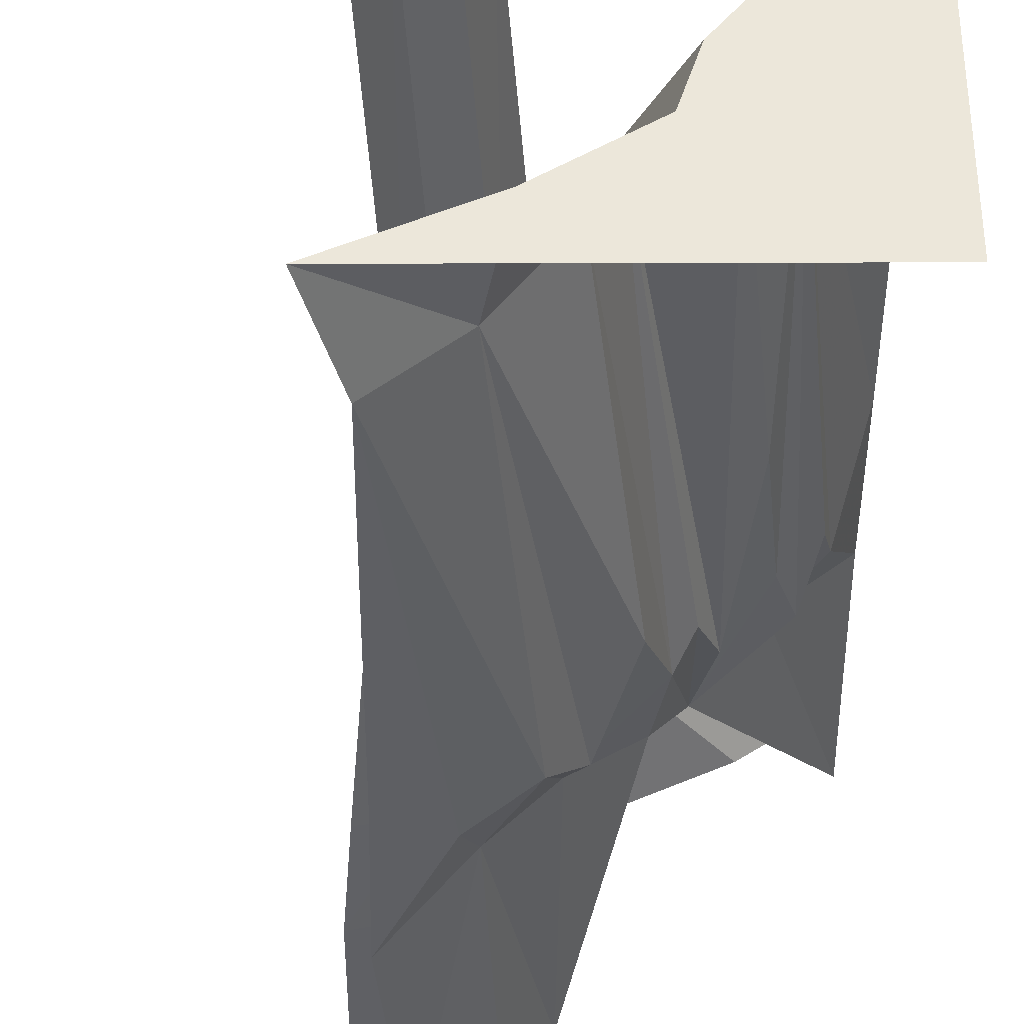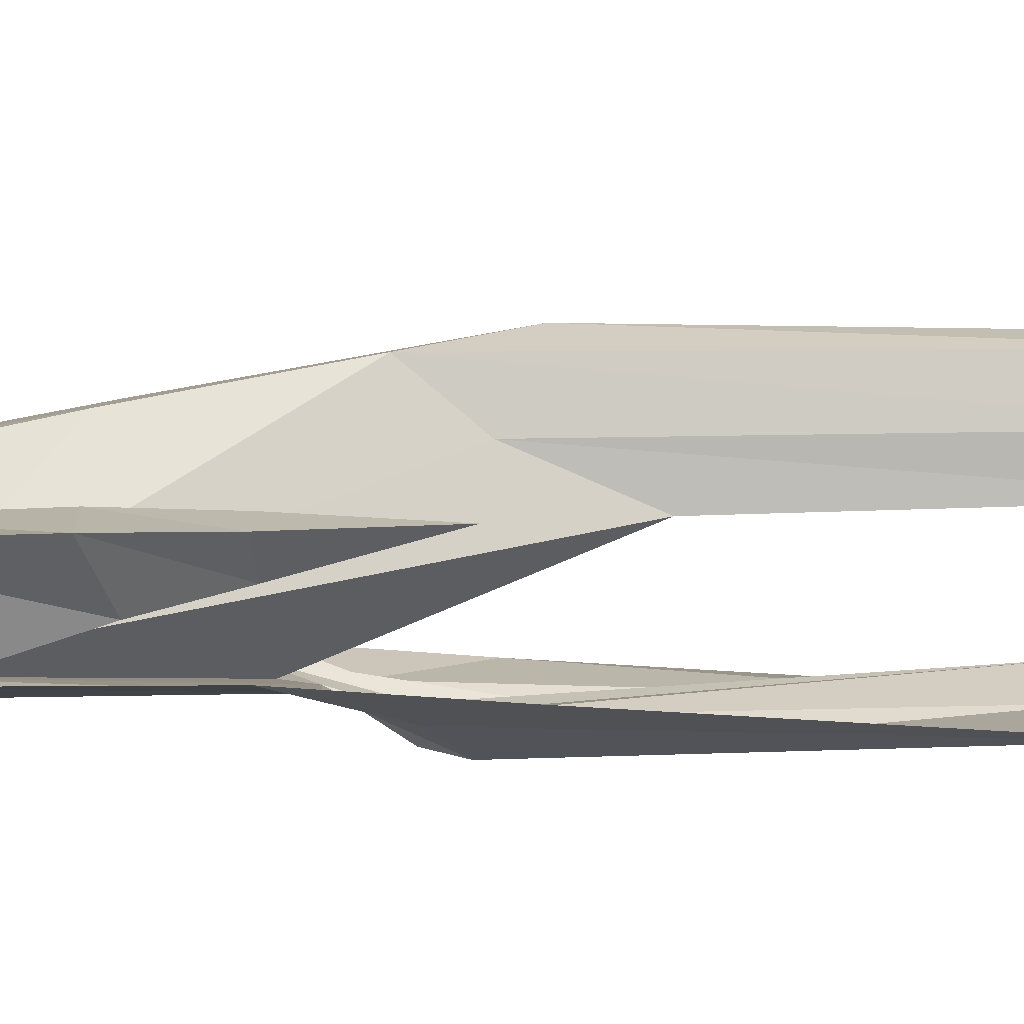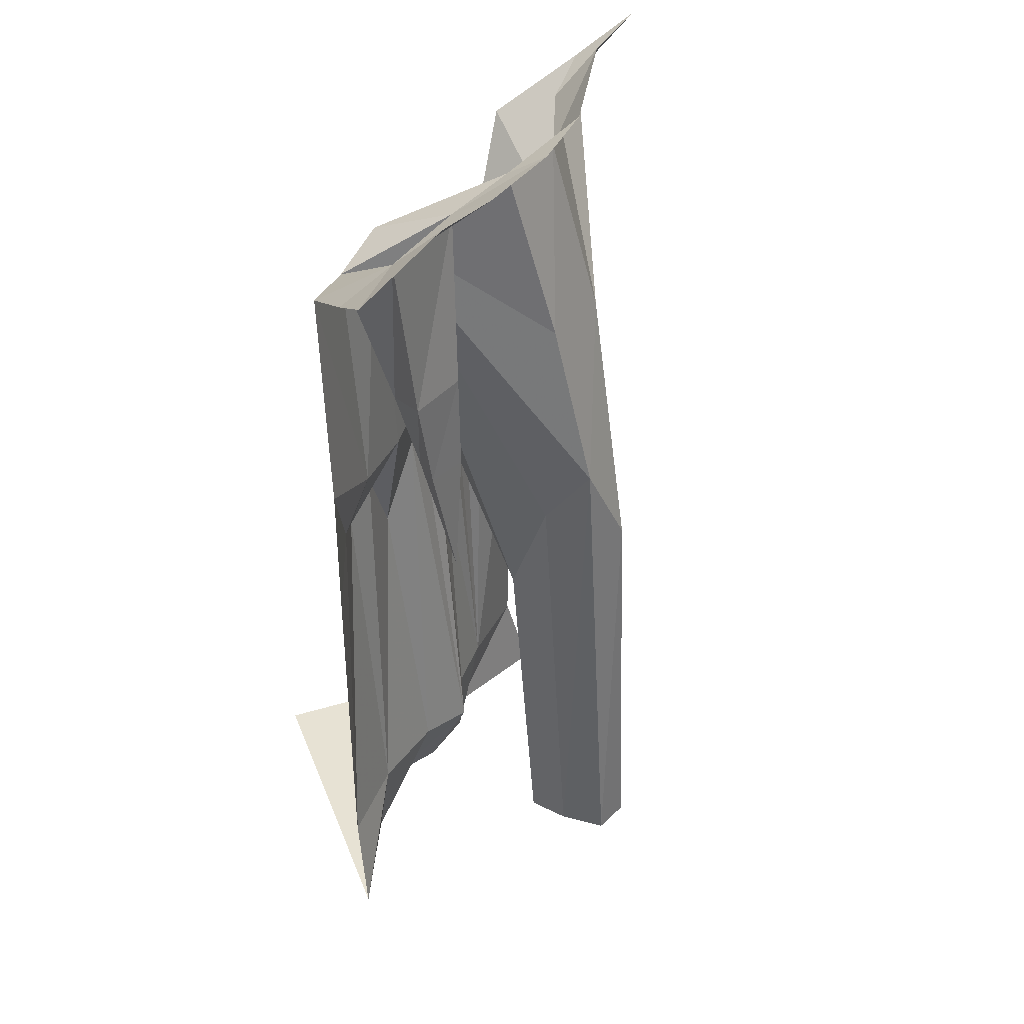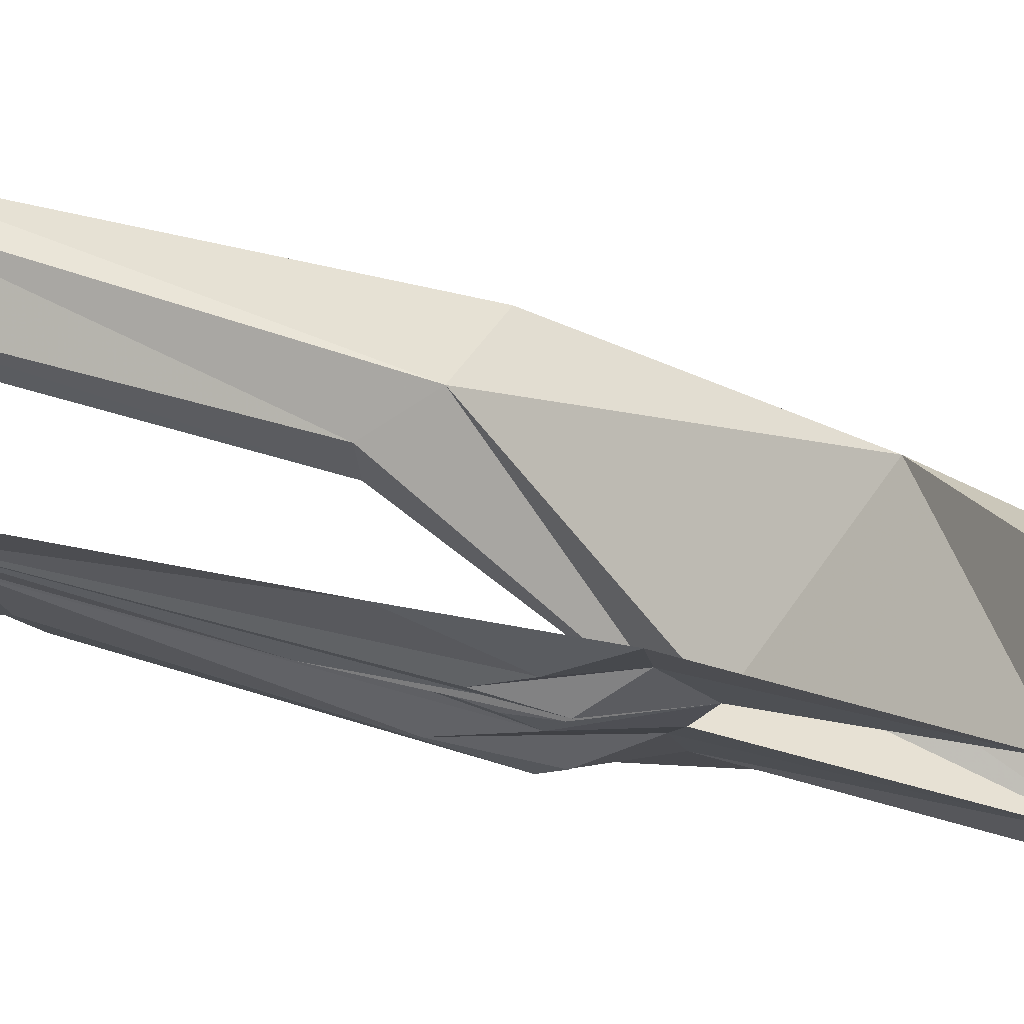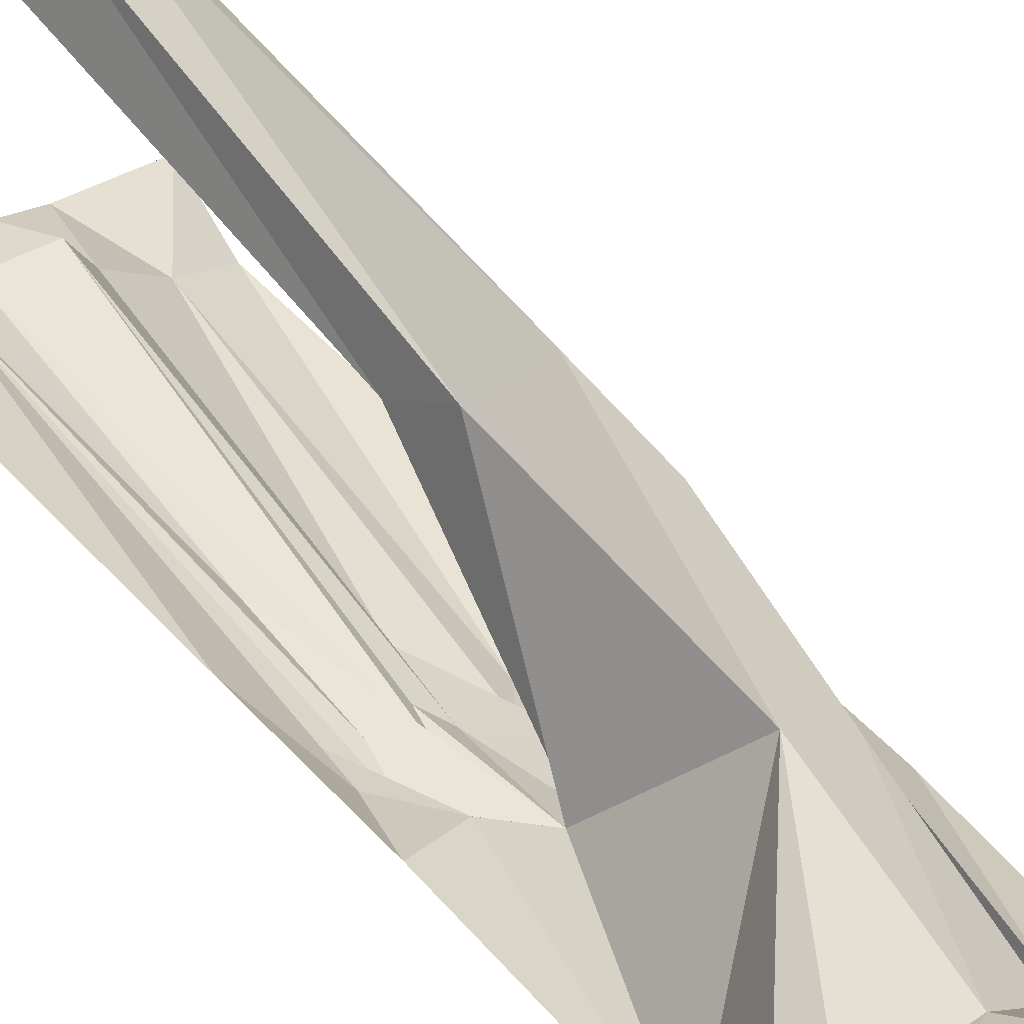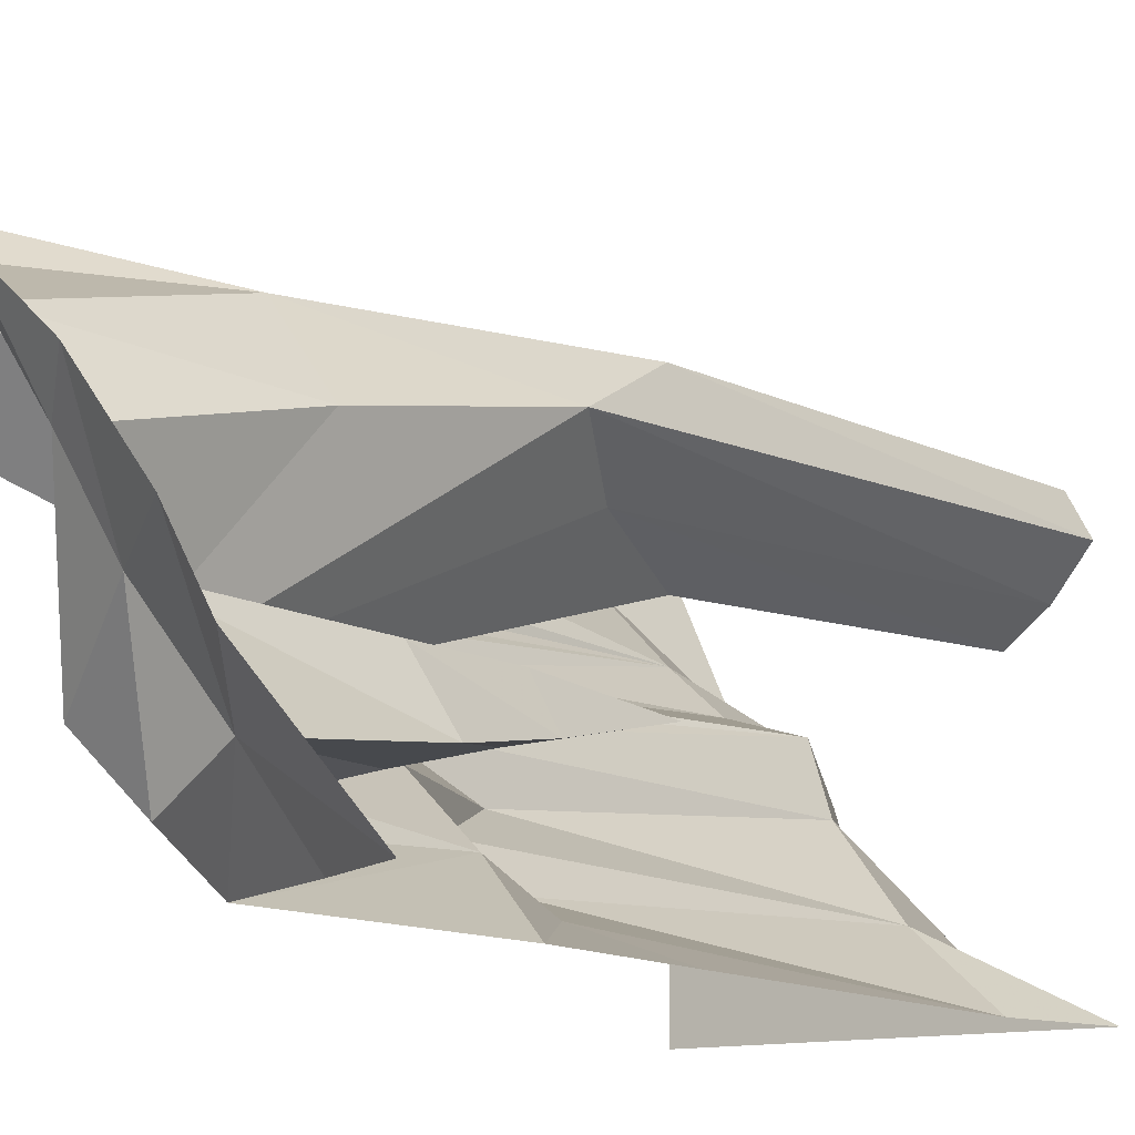
<metadata>
{"format":"obj","ext":"obj","renderer":"f3d","projection":"perspective","resolution":1024,"background":"white","views":[{"elev":-39.0,"azim":0.2,"up":"+Z"},{"elev":-44.0,"azim":-94.4,"up":"+Z"},{"elev":39.8,"azim":-110.5,"up":"+Y"},{"elev":33.6,"azim":108.4,"up":"+Z"},{"elev":62.4,"azim":136.5,"up":"+Z"},{"elev":-11.3,"azim":-146.5,"up":"+Z"}]}
</metadata>
<code>
v 0.4531 -0.7734 0.02344
v 0.5 -0.6406 0.125
v 0.375 -0.6641 0.007812
v 0.4375 -0.8672 -0.02344
v 0.3672 -1.664 -0.02344
v 0.5 -0.9609 0.1172
v 0.4062 -0.75 -0.0625
v 0.2734 -0.6094 -0.1016
v 0.375 -0.8516 -0.07812
v 0.2188 -0.6641 -0.1875
v 0.2422 -0.8359 -0.2188
v 0.2734 -0.8828 -0.1797
v 0.3047 -0.7891 -0.1484
v 0.3516 -1.109 -0.1016
v 0.2969 -1.688 -0.09375
v 0.3203 -1.875 -0.09375
v 0.3984 -1.875 -0.0625
v 0.5 -1.672 0.1094
v 0.1094 -0.7188 -0.2891
v 0.2031 -1.008 -0.2969
v 0.125 -1.664 -0.2422
v 0.1641 -1.672 -0.1328
v 0.007812 -0.7188 -0.3906
v 0.08594 -0.8984 -0.4141
v 0.1406 -0.8359 -0.3516
v 0.01562 -1.656 -0.3828
v 0.05469 -1.875 -0.3984
v 0.2109 -1.875 -0.2969
v 0.2422 -1.875 -0.1953
v 0.5 -1.875 -0.5
v 0.5 -1.875 0.1641
v -0.01562 -0.8359 -0.4531
v -0.125 -0.6406 -0.5
v -0.1172 -0.9609 -0.5
v -0.1094 -1.672 -0.5
v -0.1641 -1.875 -0.5
v 0.5 -0.1797 0.08594
v 0.09375 -0.4531 0.1641
v 0.05469 -1.023 0.125
v 0.08594 -1.133 0.03906
v 0.03906 -1.141 -0.04688
v 0.1016 -0.1641 -0.3203
v 0.03125 -0.2109 -0.4141
v -0.08594 -0.1797 -0.5
v 0.5 -0.07812 0.2734
v 0.3672 -0.09375 0.1719
v 0.1406 -0.07812 0.07812
v -0.02344 -0.4219 0.02344
v -0.08594 -0.7812 0.08594
v -0.0625 -0.9766 0.1797
v -0.1016 -1.883 0.1953
v -0.03906 -1.883 0.1797
v 0.03125 -1.883 0.0625
v -0.007812 -1.883 -0.007812
v -0.02344 -0.9141 0.007812
v 0.03125 -0.05469 -0.0625
v -0.03906 -0.07812 -0.2031
v -0.1016 -0.4297 -0.2188
v -0.03906 -0.4844 -0.3359
v -0.1719 -0.07812 -0.3672
v -0.2734 -0.07812 -0.5
v -0.4062 0 -0.5
v -0.2109 0 -0.2812
v -0.1406 0 -0.1562
v -0.02344 0 0
v 0.1016 0 0.1172
v 0.3672 0 0.2656
v 0.5 0 0.4062
v -0.07812 -1.883 0.04688
v -0.1406 -1.883 0.125
v -0.1719 -0.4297 -0.3281
v -0.1562 -0.625 -0.2969
v -0.1094 -0.6328 -0.2188
v -0.07031 -0.6406 -0.2969
v -0.1328 -0.8906 -0.2422
f 1 2 3
f 1 3 4
f 1 6 2
f 7 3 8
f 7 8 9
f 7 4 3
f 8 10 11
f 8 11 12
f 8 12 13
f 8 13 14
f 8 14 9
f 11 10 19
f 11 19 20
f 19 23 24
f 19 24 25
f 19 25 20
f 32 23 33
f 32 33 34
f 32 24 23
f 3 2 37
f 3 37 8
f 8 39 10
f 10 39 40
f 10 40 41
f 10 41 42
f 10 42 19
f 19 42 23
f 23 42 43
f 23 43 44
f 23 44 33
f 38 50 39
f 41 55 42
f 42 55 49
f 1 4 5
f 1 5 6
f 7 9 5
f 7 5 4
f 9 14 5
f 5 14 15
f 5 18 6
f 11 20 21
f 11 21 22
f 11 22 12
f 12 22 13
f 13 22 15
f 13 15 14
f 20 25 26
f 20 26 21
f 32 34 35
f 32 35 24
f 24 35 26
f 24 26 25
f 39 50 51
f 39 51 52
f 39 52 40
f 40 52 53
f 40 53 41
f 41 53 54
f 41 54 55
f 55 54 69
f 55 69 49
f 49 69 70
f 49 70 50
f 50 70 51
f 5 15 16
f 5 16 17
f 5 17 18
f 21 26 27
f 21 27 28
f 21 28 22
f 22 28 29
f 22 29 15
f 15 29 16
f 17 31 18
f 26 35 36
f 26 36 27
f 16 29 30
f 16 30 17
f 17 30 31
f 27 36 30
f 27 30 28
f 28 30 29
f 8 37 38
f 8 38 39
f 45 46 38
f 45 38 37
f 42 49 48
f 42 48 56
f 42 56 57
f 42 57 43
f 43 57 58
f 43 58 59
f 43 59 60
f 43 60 44
f 44 60 61
f 60 59 71
f 58 73 59
f 59 73 74
f 59 74 71
f 71 74 72
f 72 74 75
f 73 75 74
f 46 47 38
f 38 47 48
f 38 48 49
f 38 49 50
f 61 60 62
f 62 60 63
f 63 60 64
f 64 60 57
f 64 57 65
f 65 57 56
f 65 56 66
f 66 56 47
f 66 47 67
f 67 47 46
f 67 46 68
f 68 46 45
f 47 56 48
f 60 71 57
f 57 71 58
f 58 71 72
f 58 72 73
f 72 75 73

</code>
